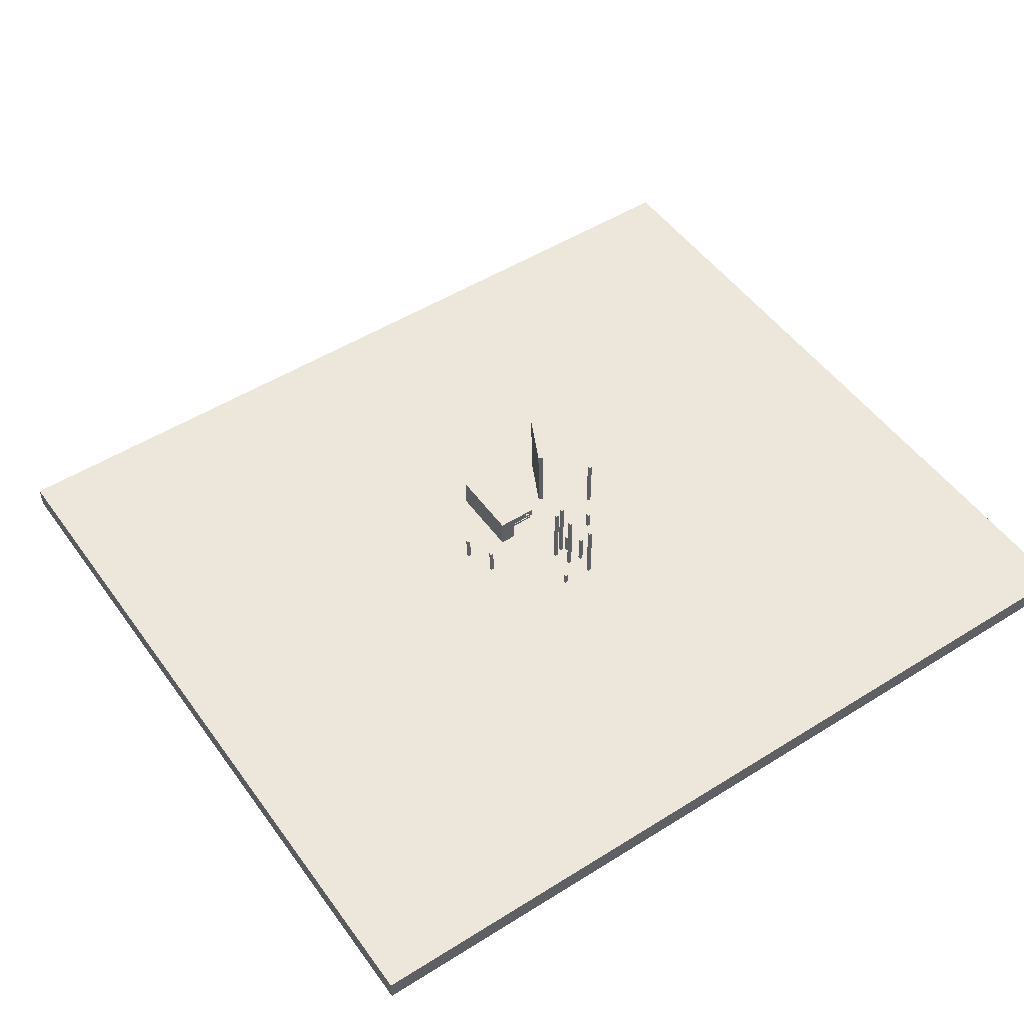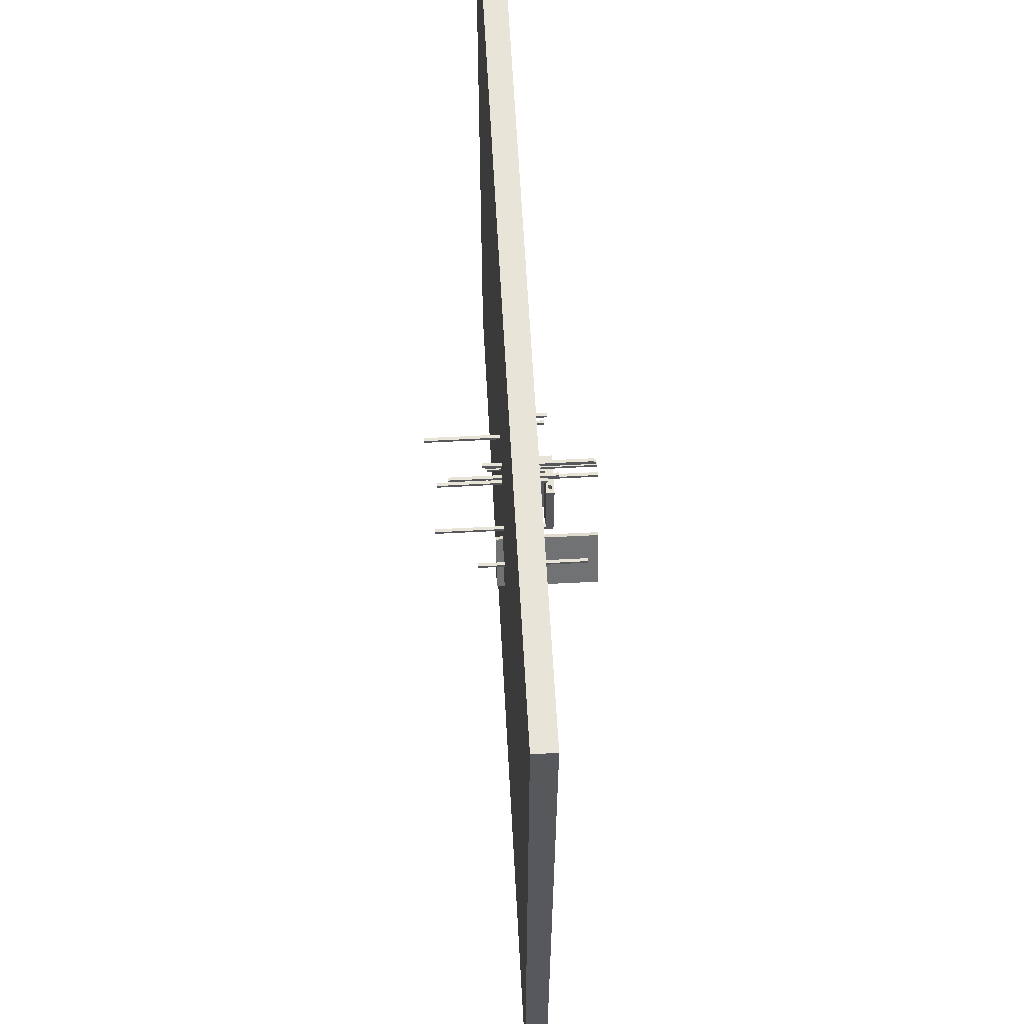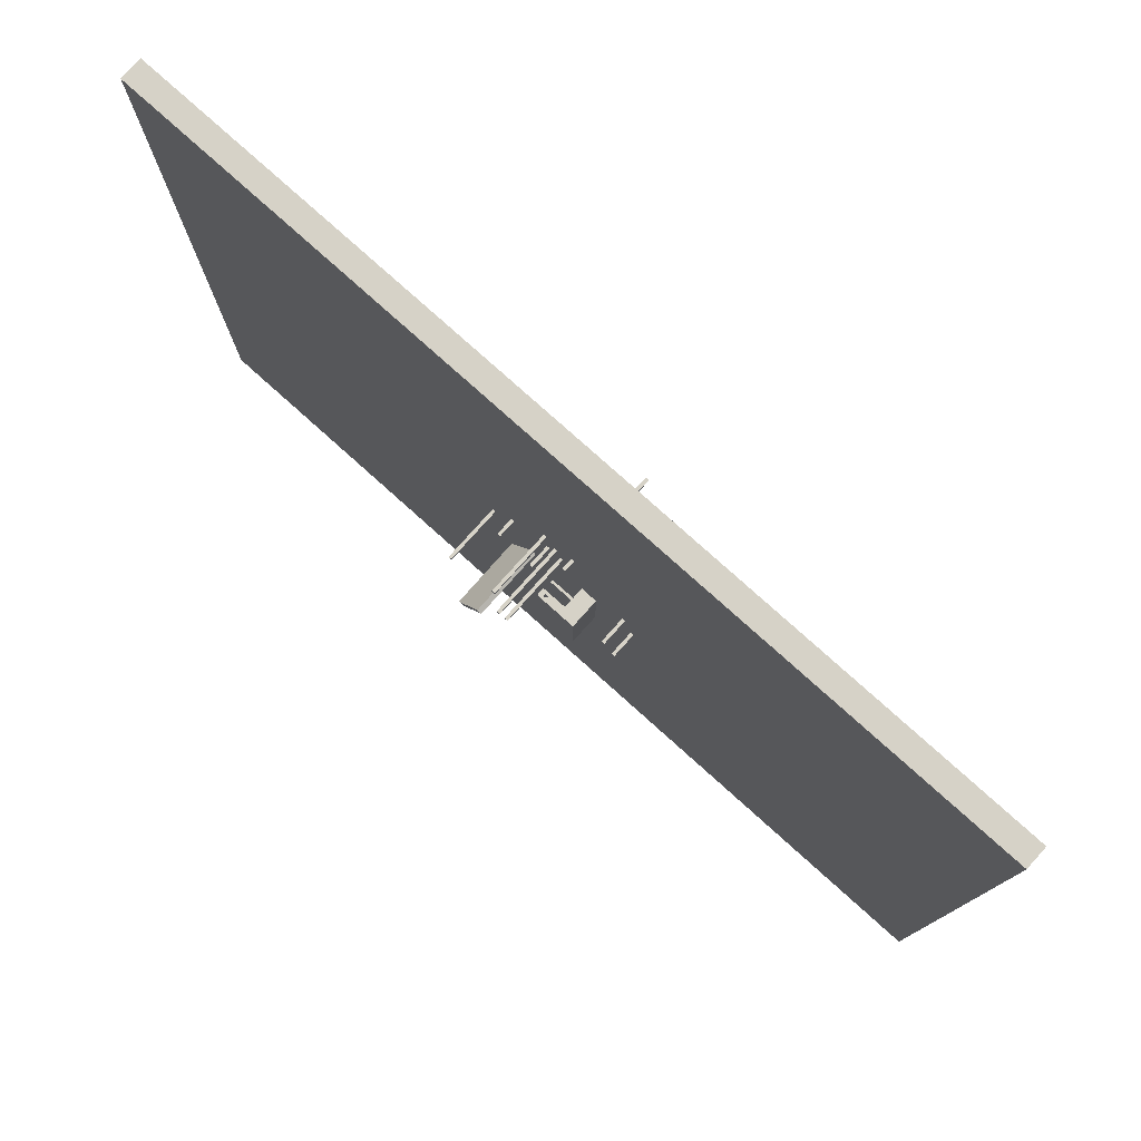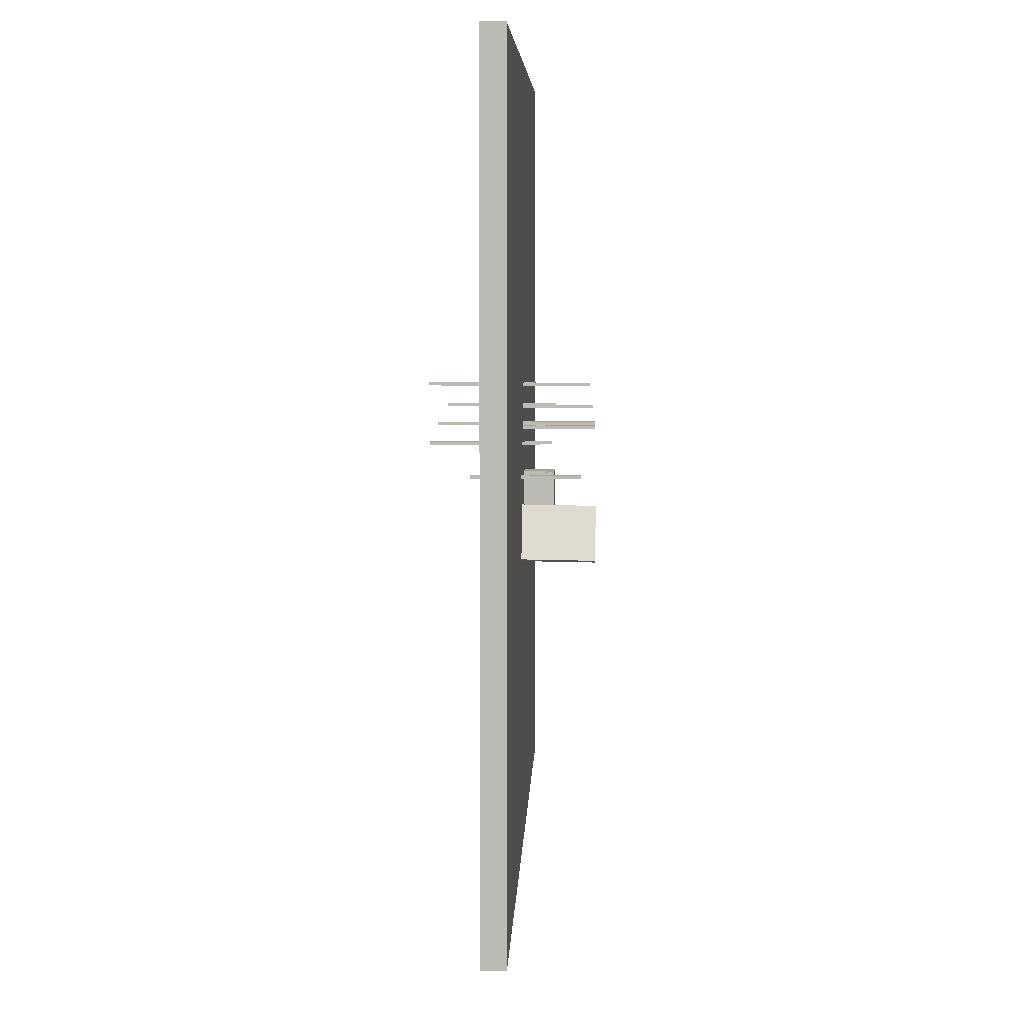
<metadata>
{"format":"obj","ext":"obj","renderer":"f3d","projection":"perspective","resolution":1024,"background":"white","views":[{"elev":50.3,"azim":-34.5,"up":"+Y"},{"elev":61.4,"azim":86.9,"up":"+Z"},{"elev":78.5,"azim":-138.1,"up":"+Z"},{"elev":6.1,"azim":92.0,"up":"+Z"}]}
</metadata>
<code>
o Cube
v 1.536e+04 -91.76 -1.32e+04
v 1.536e+04 -843.2 -1.32e+04
v 1.536e+04 -91.76 1.323e+04
v 1.536e+04 -843.2 1.323e+04
v -1.514e+04 -91.76 -1.32e+04
v -1.514e+04 -843.2 -1.32e+04
v -1.514e+04 -91.76 1.323e+04
v -1.514e+04 -843.2 1.323e+04
f 5 3 1
f 3 8 4
f 7 6 8
f 2 8 6
f 1 4 2
f 5 2 6
f 5 7 3
f 3 7 8
f 7 5 6
f 2 4 8
f 1 3 4
f 5 1 2
o Cube.002_Cube.003
v -2762 -367.5 -630.9
v -2762 754.1 -630.9
v -2762 -367.5 -742.1
v -2762 754.1 -742.1
v -2651 -367.5 -630.9
v -2651 754.1 -630.9
v -2651 -367.5 -742.1
v -2651 754.1 -742.1
f 10 11 9
f 12 15 11
f 16 13 15
f 14 9 13
f 15 9 11
f 12 14 16
f 10 12 11
f 12 16 15
f 16 14 13
f 14 10 9
f 15 13 9
f 12 10 14
o Cube.003_Cube.004
v -1262 -175.4 -448.1
v -1262 946.1 -448.1
v -1262 -175.4 -3029
v -1262 946.1 -3029
v -692.1 -175.4 -448.1
v -692.1 946.1 -448.1
v -692.1 -175.4 -3029
v -692.1 946.1 -3029
v -1262 -175.4 -1739
v -1262 385.3 -448.1
v -1262 946.1 -1739
v -1262 385.3 -3029
v -747.7 -175.4 -3029
v -747.7 946.1 -3029
v -692.1 385.3 -3029
v -692.1 -175.4 -1739
v -692.1 946.1 -1739
v -692.1 385.3 -448.1
v -747.7 -175.4 -448.1
v -747.7 946.1 -448.1
v -747.7 946.1 -1739
v -747.7 -175.4 -1739
v -747.7 385.3 -448.1
v -692.1 385.3 -1739
v -747.7 385.3 -3029
v -1262 385.3 -1739
v -1262 -175.4 -1093
v -1262 665.7 -448.1
v -1262 946.1 -2384
v -1262 105 -3029
v -775.5 -175.4 -3029
v -719.9 946.1 -3029
v -692.1 105 -3029
v -692.1 -175.4 -2384
v -692.1 946.1 -1093
v -692.1 105 -448.1
v -719.9 -175.4 -448.1
v -775.5 946.1 -448.1
v -1262 -175.4 -2384
v -1262 105 -448.1
v -1262 946.1 -1093
v -1262 665.7 -3029
v -719.9 -175.4 -3029
v -775.5 946.1 -3029
v -692.1 665.7 -3029
v -692.1 -175.4 -1093
v -692.1 946.1 -2384
v -692.1 665.7 -448.1
v -775.5 -175.4 -448.1
v -719.9 946.1 -448.1
v -747.7 946.1 -1093
v -747.7 946.1 -2384
v -719.9 946.1 -1739
v -775.5 946.1 -1739
v -747.7 -175.4 -1093
v -747.7 -175.4 -2384
v -775.5 -175.4 -1739
v -719.9 -175.4 -1739
v -775.5 385.3 -448.1
v -719.9 385.3 -448.1
v -747.7 105 -448.1
v -747.7 665.7 -448.1
v -692.1 385.3 -1093
v -692.1 385.3 -2384
v -692.1 105 -1739
v -692.1 665.7 -1739
v -719.9 385.3 -3029
v -775.5 385.3 -3029
v -747.7 105 -3029
v -747.7 665.7 -3029
v -1262 385.3 -2384
v -1262 385.3 -1093
v -1262 105 -1739
v -1262 665.7 -1739
v -1262 665.7 -1093
v -1262 105 -1093
v -1262 105 -2384
v -775.5 665.7 -3029
v -775.5 105 -3029
v -719.9 105 -3029
v -692.1 665.7 -2384
v -692.1 105 -2384
v -692.1 105 -1093
v -719.9 665.7 -448.1
v -719.9 105 -448.1
v -775.5 105 -448.1
v -719.9 -175.4 -2384
v -775.5 -175.4 -2384
v -775.5 -175.4 -1093
v -775.5 946.1 -2384
v -719.9 946.1 -2384
v -719.9 946.1 -1093
v -775.5 946.1 -1093
v -719.9 -175.4 -1093
v -775.5 665.7 -448.1
v -692.1 665.7 -1093
v -719.9 665.7 -3029
v -1262 665.7 -2384
v -1262 245.1 -448.1
v -1262 245.1 -3029
v -692.1 245.1 -3029
v -692.1 245.1 -448.1
v -747.7 245.1 -448.1
v -692.1 245.1 -1739
v -747.7 245.1 -3029
v -1262 245.1 -1739
v -1262 245.1 -1093
v -1262 245.1 -2384
v -775.5 245.1 -3029
v -719.9 245.1 -3029
v -692.1 245.1 -2384
v -692.1 245.1 -1093
v -719.9 245.1 -448.1
v -775.5 245.1 -448.1
v -692.1 358.2 -1184
v -692.1 358.2 -630
v -692.1 358.2 -2293
v -692.1 358.2 -1739
v -692.1 358.2 -2847
v -692.1 272.3 -2847
v -692.1 272.3 -630
v -692.1 272.3 -1739
v -692.1 272.3 -2293
v -692.1 272.3 -1184
v -459.7 358.2 -1184
v -459.7 358.2 -630
v -459.7 358.2 -2293
v -459.7 358.2 -1739
v -459.7 358.2 -2847
v -459.7 272.3 -2847
v -459.7 272.3 -630
v -459.7 272.3 -1739
v -459.7 272.3 -2293
v -459.7 272.3 -1184
v -459.7 358.2 -1184
v -459.7 358.2 -630
v -459.7 272.3 -630
v -459.7 272.3 -1184
v 163.2 358.2 -1739
v 163.2 358.2 -1184
v 163.2 272.3 -1739
v 163.2 272.3 -1184
v 163.2 358.2 -1184
v 163.2 358.2 -630
v 163.2 272.3 -630
v 163.2 272.3 -1184
v -104 358.2 -1878
v -104 272.3 -1878
v 126.9 358.2 -2072
v 126.9 272.3 -2072
v 169.8 946.1 -1093
v 169.8 946.1 -448.1
v 169.8 946.1 -2384
v 169.8 946.1 -1739
v 169.8 946.1 -3029
v 169.8 665.7 -3029
v 169.8 665.7 -448.1
v 169.8 665.7 -1739
v 169.8 665.7 -2384
v 169.8 665.7 -1093
v -692.1 946.1 -448.1
v -692.1 665.7 -448.1
v 169.8 665.7 -448.1
v 169.8 946.1 -448.1
v -116.2 858 -448.1
v -116.2 753.9 -448.1
v 13.6 753.9 -448.1
v 13.6 858 -448.1
v -116.2 858 -448.1
v -116.2 753.9 -448.1
v 13.6 753.9 -448.1
v 13.6 858 -448.1
v -116.2 846.8 -908.2
v -116.2 765 -843.8
v 13.6 765 -843.8
v 13.6 846.8 -908.2
v -116.2 751.8 -1008
v -116.2 732.9 -905.6
v 13.6 732.9 -905.6
v 13.6 751.8 -1008
v -111.6 665.7 -1024
v -111.6 665.7 -910.7
v 13.6 665.7 -922.1
v 14.64 665.7 -1024
v -261.1 665.7 -448.1
v -692.1 665.7 -770.7
v -261.1 665.7 -1093
v 169.8 665.7 -770.7
v -261.1 665.7 -770.7
f 45 58 114
f 48 61 113
f 97 174 82
f 54 44 111
f 62 53 110
f 57 54 109
f 67 66 108
f 68 69 107
f 45 70 106
f 71 65 105
f 72 73 104
f 50 74 103
f 75 115 130
f 76 119 129
f 66 78 100
f 31 136 117
f 80 135 31
f 174 176 203
f 83 117 126
f 84 121 125
f 60 86 94
f 87 116 124
f 88 122 123
f 57 90 91
f 91 42 88
f 44 88 26
f 18 91 44
f 92 25 43
f 56 43 17
f 26 123 115
f 93 19 55
f 89 55 25
f 42 124 122
f 94 41 84
f 58 84 28
f 20 94 58
f 95 29 47
f 46 47 19
f 28 125 116
f 96 23 59
f 85 59 29
f 41 126 121
f 97 40 80
f 61 80 31
f 63 171 24
f 98 32 50
f 49 50 23
f 128 137 118
f 99 21 62
f 81 62 32
f 40 133 80
f 100 39 76
f 64 76 34
f 22 100 64
f 101 35 53
f 52 53 21
f 34 129 118
f 102 17 65
f 77 65 35
f 39 130 119
f 103 38 72
f 59 72 29
f 23 103 59
f 104 25 55
f 47 55 19
f 29 104 47
f 105 17 43
f 73 43 25
f 38 105 73
f 106 37 68
f 60 68 30
f 20 106 60
f 107 33 63
f 48 63 24
f 30 107 48
f 108 22 51
f 69 51 33
f 37 108 69
f 109 36 67
f 70 67 37
f 27 109 70
f 110 35 71
f 74 71 38
f 32 110 74
f 111 26 75
f 78 75 39
f 36 111 78
f 202 64 34
f 82 79 40
f 204 198 199
f 113 31 83
f 86 83 41
f 30 113 86
f 114 28 87
f 90 87 42
f 27 114 90
f 119 102 77
f 118 101 52
f 120 99 81
f 117 98 49
f 121 96 85
f 116 95 46
f 122 93 89
f 115 92 56
f 123 89 92
f 124 46 93
f 125 85 95
f 126 49 96
f 127 81 98
f 128 52 99
f 129 77 101
f 130 56 102
f 139 148 138
f 135 146 136
f 132 141 131
f 136 149 139
f 127 136 139
f 118 132 34
f 79 132 131
f 40 131 134
f 120 139 138
f 120 140 128
f 147 154 153
f 143 148 149
f 145 149 146
f 153 160 152
f 134 143 133
f 137 142 132
f 140 147 137
f 131 144 134
f 138 150 140
f 133 145 135
f 154 161 153
f 150 151 154
f 141 152 151
f 142 153 152
f 155 158 157
f 159 161 162
f 150 156 141
f 155 163 144
f 141 155 144
f 151 162 154
f 152 159 151
f 148 158 150
f 163 166 164
f 144 164 148
f 157 164 166
f 157 165 155
f 168 173 204
f 169 174 175
f 171 175 172
f 170 176 174
f 22 178 177
f 22 167 51
f 24 172 61
f 51 170 33
f 61 175 97
f 33 169 63
f 180 183 179
f 173 180 179
f 168 177 180
f 201 179 178
f 181 186 185
f 178 181 177
f 180 181 184
f 179 182 178
f 185 192 188
f 184 185 188
f 182 187 186
f 183 188 187
f 192 195 191
f 187 190 186
f 188 191 187
f 185 190 189
f 196 197 200
f 189 194 193
f 189 196 192
f 191 194 190
f 205 173 201
f 195 198 194
f 196 199 195
f 193 198 197
f 202 201 64
f 112 205 202
f 203 198 205
f 176 199 200
f 203 200 197
f 45 20 58
f 48 24 61
f 97 175 174
f 54 18 44
f 62 21 53
f 57 18 54
f 67 36 66
f 68 37 69
f 45 27 70
f 71 35 65
f 72 38 73
f 50 32 74
f 75 26 115
f 76 39 119
f 66 36 78
f 31 135 136
f 80 133 135
f 203 112 82
f 82 174 203
f 83 31 117
f 84 41 121
f 60 30 86
f 87 28 116
f 88 42 122
f 57 27 90
f 91 90 42
f 44 91 88
f 18 57 91
f 92 89 25
f 56 92 43
f 26 88 123
f 93 46 19
f 89 93 55
f 42 87 124
f 94 86 41
f 58 94 84
f 20 60 94
f 95 85 29
f 46 95 47
f 28 84 125
f 96 49 23
f 85 96 59
f 41 83 126
f 97 82 40
f 61 97 80
f 63 169 171
f 98 81 32
f 49 98 50
f 128 140 137
f 99 52 21
f 81 99 62
f 40 134 133
f 100 78 39
f 64 100 76
f 22 66 100
f 101 77 35
f 52 101 53
f 34 76 129
f 102 56 17
f 77 102 65
f 39 75 130
f 103 74 38
f 59 103 72
f 23 50 103
f 104 73 25
f 47 104 55
f 29 72 104
f 105 65 17
f 73 105 43
f 38 71 105
f 106 70 37
f 60 106 68
f 20 45 106
f 107 69 33
f 48 107 63
f 30 68 107
f 108 66 22
f 69 108 51
f 37 67 108
f 109 54 36
f 70 109 67
f 27 57 109
f 110 53 35
f 74 110 71
f 32 62 110
f 111 44 26
f 78 111 75
f 36 54 111
f 34 79 202
f 79 112 202
f 82 112 79
f 204 205 198
f 113 61 31
f 86 113 83
f 30 48 113
f 114 58 28
f 90 114 87
f 27 45 114
f 119 130 102
f 118 129 101
f 120 128 99
f 117 127 98
f 121 126 96
f 116 125 95
f 122 124 93
f 115 123 92
f 123 122 89
f 124 116 46
f 125 121 85
f 126 117 49
f 127 120 81
f 128 118 52
f 129 119 77
f 130 115 56
f 139 149 148
f 135 145 146
f 132 142 141
f 136 146 149
f 127 117 136
f 118 137 132
f 79 34 132
f 40 79 131
f 120 127 139
f 120 138 140
f 147 150 154
f 143 144 148
f 145 143 149
f 153 161 160
f 134 144 143
f 137 147 142
f 140 150 147
f 131 141 144
f 138 148 150
f 133 143 145
f 154 162 161
f 150 141 151
f 141 142 152
f 142 147 153
f 155 156 158
f 159 160 161
f 150 158 156
f 155 165 163
f 141 156 155
f 151 159 162
f 152 160 159
f 148 157 158
f 163 165 166
f 144 163 164
f 157 148 164
f 157 166 165
f 204 176 167
f 167 168 204
f 169 170 174
f 171 169 175
f 170 167 176
f 22 64 178
f 22 168 167
f 24 171 172
f 51 167 170
f 61 172 175
f 33 170 169
f 180 184 183
f 173 168 180
f 168 22 177
f 178 64 201
f 201 173 179
f 181 182 186
f 178 182 181
f 180 177 181
f 179 183 182
f 185 189 192
f 184 181 185
f 182 183 187
f 183 184 188
f 192 196 195
f 187 191 190
f 188 192 191
f 185 186 190
f 196 193 197
f 189 190 194
f 189 193 196
f 191 195 194
f 205 204 173
f 195 199 198
f 196 200 199
f 193 194 198
f 202 205 201
f 112 203 205
f 203 197 198
f 176 204 199
f 203 176 200
o Cube.004_Cube.005
v -2408 -283.6 450.3
v -2408 838 450.3
v -2408 -283.6 339.1
v -2408 838 339.1
v -2297 -283.6 450.3
v -2297 838 450.3
v -2297 -283.6 339.1
v -2297 838 339.1
f 207 208 206
f 209 212 208
f 213 210 212
f 211 206 210
f 212 206 208
f 209 211 213
f 207 209 208
f 209 213 212
f 213 211 210
f 211 207 206
f 212 210 206
f 209 207 211
o Cube.001_Cube.007
v 66.14 -1300 1303
v 66.14 2325 1303
v 66.14 -1300 1191
v 66.14 2325 1191
v 177.3 -1300 1303
v 177.3 2325 1303
v 177.3 -1300 1191
v 177.3 2325 1191
f 215 216 214
f 217 220 216
f 221 218 220
f 219 214 218
f 220 214 216
f 217 219 221
f 215 217 216
f 217 221 220
f 221 219 218
f 219 215 214
f 220 218 214
f 217 215 219
o Cube.005_Cube.008
v 386.4 -1300 1188
v 386.4 2325 1188
v 386.4 -1300 1077
v 386.4 2325 1077
v 497.6 -1300 1188
v 497.6 2325 1188
v 497.6 -1300 1077
v 497.6 2325 1077
f 223 224 222
f 225 228 224
f 229 226 228
f 227 222 226
f 228 222 224
f 225 227 229
f 223 225 224
f 225 229 228
f 229 227 226
f 227 223 222
f 228 226 222
f 225 223 227
o Cube.006_Cube.009
v 291.8 -1367 1884
v 291.8 2258 1884
v 291.8 -1367 1773
v 291.8 2258 1773
v 403 -1367 1884
v 403 2258 1884
v 403 -1367 1773
v 403 2258 1773
f 231 232 230
f 233 236 232
f 237 234 236
f 235 230 234
f 236 230 232
f 233 235 237
f 231 233 232
f 233 237 236
f 237 235 234
f 235 231 230
f 236 234 230
f 233 231 235
o Cube.007_Cube.010
v 2208 2343 -3172
v 2225 -1107 -3116
v 1337 2367 -1433
v 1355 -1083 -1377
v 2055 2341 -3248
v 2072 -1109 -3193
v 1185 2365 -1509
v 1202 -1085 -1454
f 239 238 240
f 241 240 244
f 245 244 242
f 243 242 238
f 244 240 238
f 241 245 243
f 239 240 241
f 241 244 245
f 245 242 243
f 243 238 239
f 244 238 242
f 241 243 239
o Cube.008_Cube.011
v 2002 -3107 766.7
v 2002 518.4 766.7
v 2002 -3107 655.5
v 2002 518.4 655.5
v 2113 -3107 766.7
v 2113 518.4 766.7
v 2113 -3107 655.5
v 2113 518.4 655.5
f 247 248 246
f 249 252 248
f 253 250 252
f 251 246 250
f 252 246 248
f 249 251 253
f 247 249 248
f 249 253 252
f 253 251 250
f 251 247 246
f 252 250 246
f 249 247 251
o Cube.009_Cube.012
v 771.4 -2609 1973
v 771.4 1017 1973
v 771.4 -2609 1861
v 771.4 1017 1861
v 882.6 -2609 1973
v 882.6 1017 1973
v 882.6 -2609 1861
v 882.6 1017 1861
f 255 256 254
f 257 260 256
f 261 258 260
f 259 254 258
f 260 254 256
f 257 259 261
f 255 257 256
f 257 261 260
f 261 259 258
f 259 255 254
f 260 258 254
f 257 255 259
o Cube.010_Cube.013
v 585.1 -2960 1316
v 585.1 665.5 1316
v 585.1 -2960 1205
v 585.1 665.5 1205
v 696.3 -2960 1316
v 696.3 665.5 1316
v 696.3 -2960 1205
v 696.3 665.5 1205
f 263 264 262
f 265 268 264
f 269 266 268
f 267 262 266
f 268 262 264
f 265 267 269
f 263 265 264
f 265 269 268
f 269 267 266
f 267 263 262
f 268 266 262
f 265 263 267
o Cube.011_Cube.014
v -385.1 -3321 2599
v -385.1 304 2599
v -385.1 -3321 2488
v -385.1 304 2488
v -273.8 -3321 2599
v -273.8 304 2599
v -273.8 -3321 2488
v -273.8 304 2488
f 271 272 270
f 273 276 272
f 277 274 276
f 275 270 274
f 276 270 272
f 273 275 277
f 271 273 272
f 273 277 276
f 277 275 274
f 275 271 270
f 276 274 270
f 273 271 275
o Cube.012_Cube.015
v 681.9 -1476 2636
v 681.9 2149 2636
v 681.9 -1476 2525
v 681.9 2149 2525
v 793.1 -1476 2636
v 793.1 2149 2636
v 793.1 -1476 2525
v 793.1 2149 2525
f 279 280 278
f 281 284 280
f 285 282 284
f 283 278 282
f 284 278 280
f 281 283 285
f 279 281 280
f 281 285 284
f 285 283 282
f 283 279 278
f 284 282 278
f 281 279 283
o Cube.013_Cube.016
v 2788 -1748 -278.4
v 2788 1877 -278.4
v 2788 -1748 -389.6
v 2788 1877 -389.6
v 2899 -1748 -278.4
v 2899 1877 -278.4
v 2899 -1748 -389.6
v 2899 1877 -389.6
f 287 288 286
f 289 292 288
f 293 290 292
f 291 286 290
f 292 286 288
f 289 291 293
f 287 289 288
f 289 293 292
f 293 291 290
f 291 287 286
f 292 290 286
f 289 287 291
o Cube.015_Cube.019
v -2633 180.7 -1.677e+04
v -2633 186.7 -1.677e+04
v -2633 180.7 -1.679e+04
v -2633 186.7 -1.679e+04
v -2627 180.7 -1.677e+04
v -2627 186.7 -1.677e+04
v -2627 180.7 -1.679e+04
v -2627 186.7 -1.679e+04
f 295 296 294
f 297 300 296
f 301 298 300
f 299 294 298
f 300 294 296
f 297 299 301
f 295 297 296
f 297 301 300
f 301 299 298
f 299 295 294
f 300 298 294
f 297 295 299

</code>
